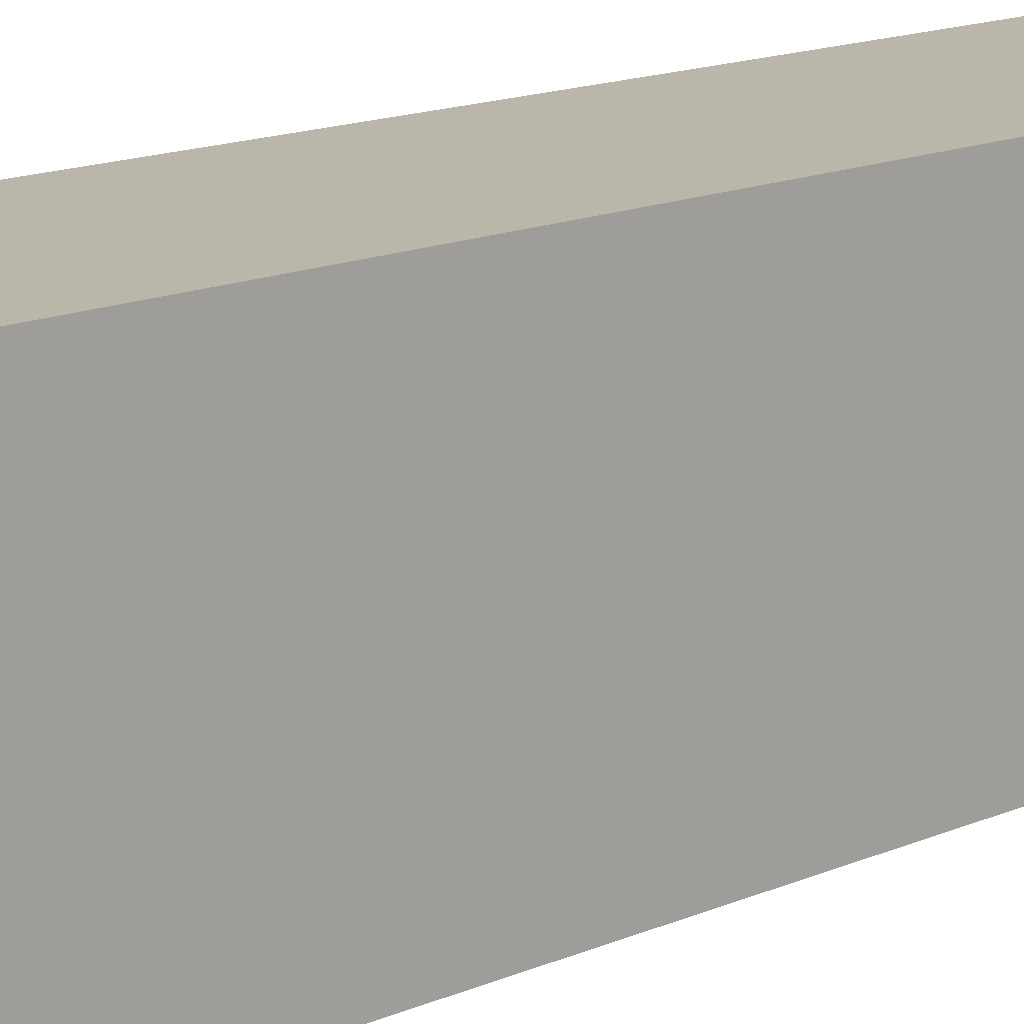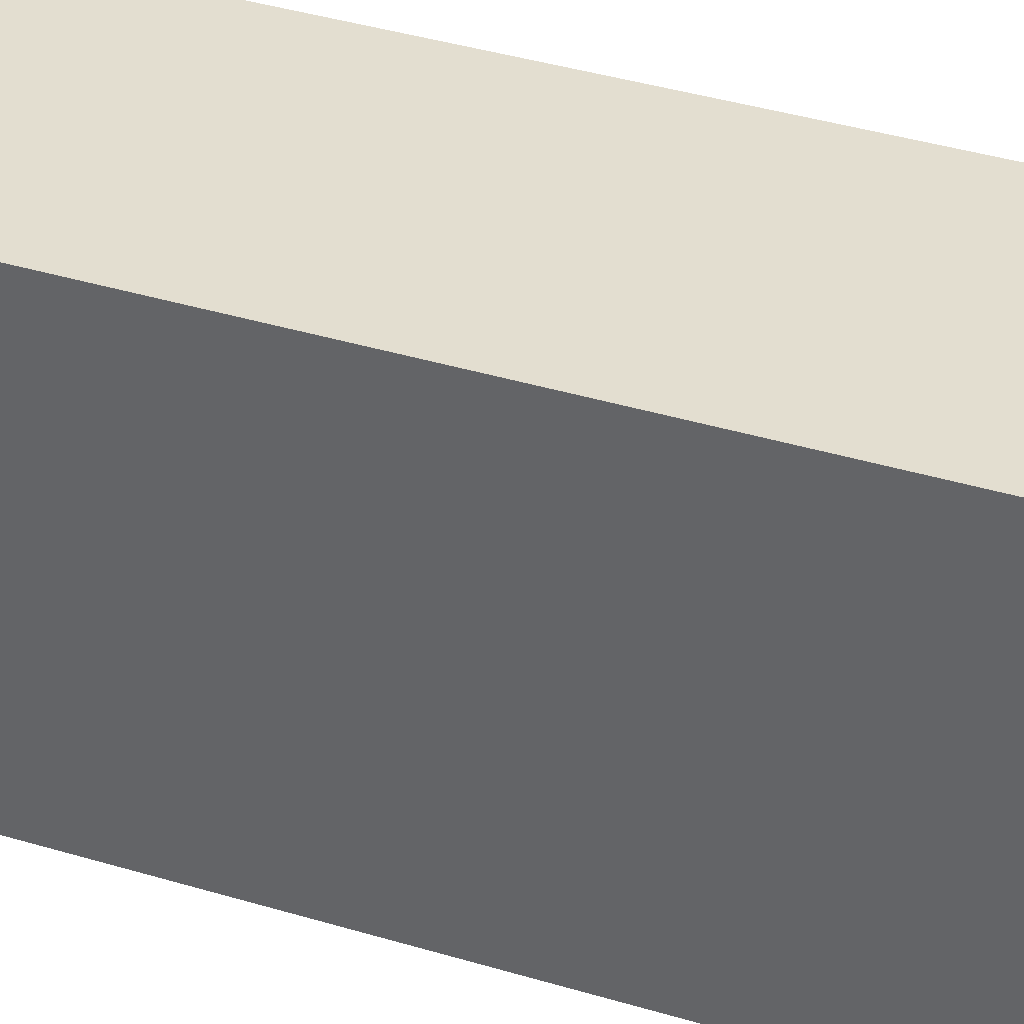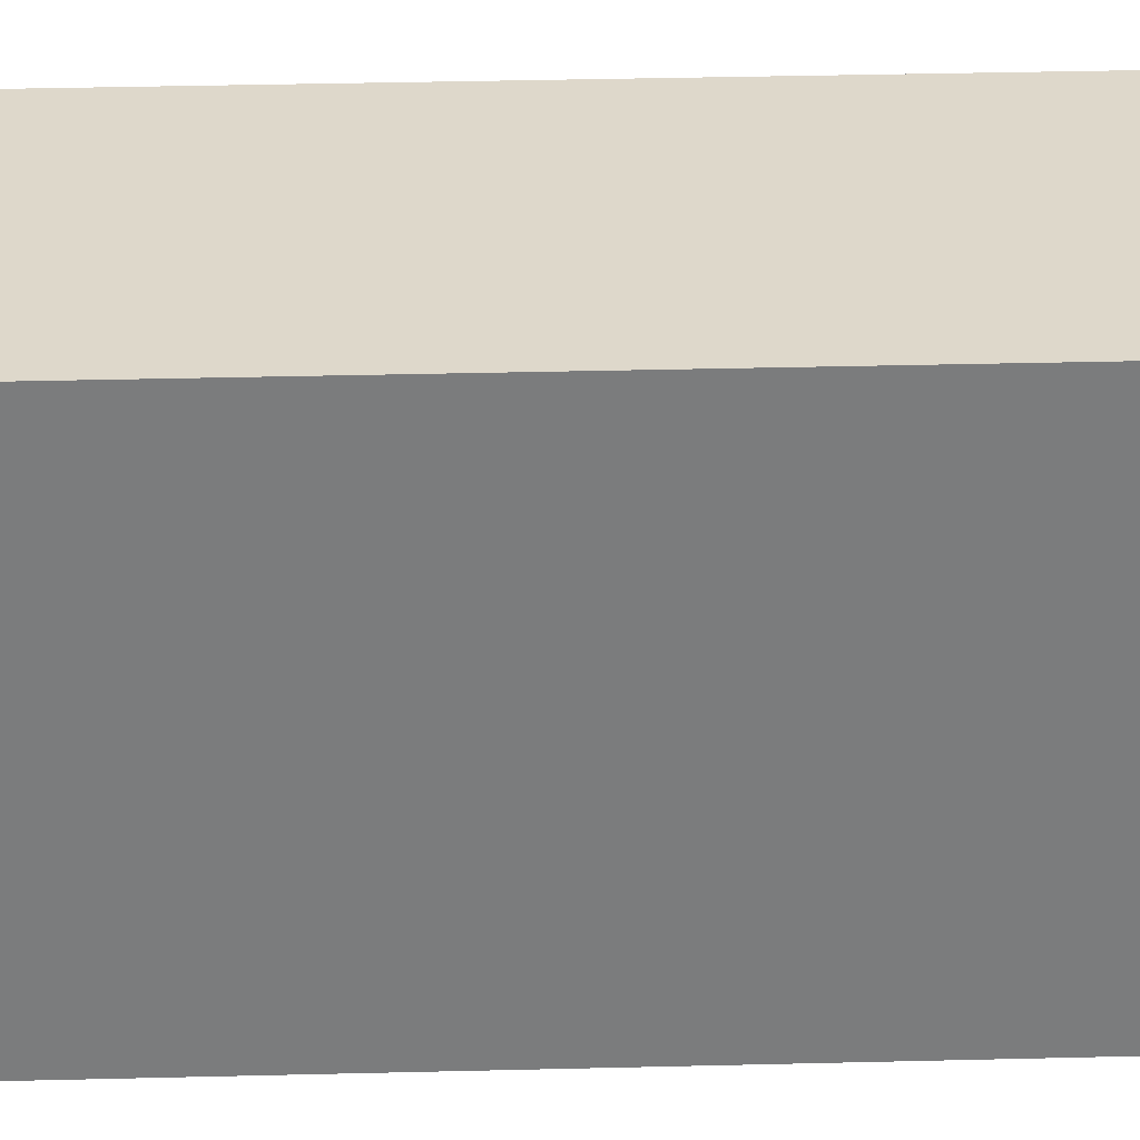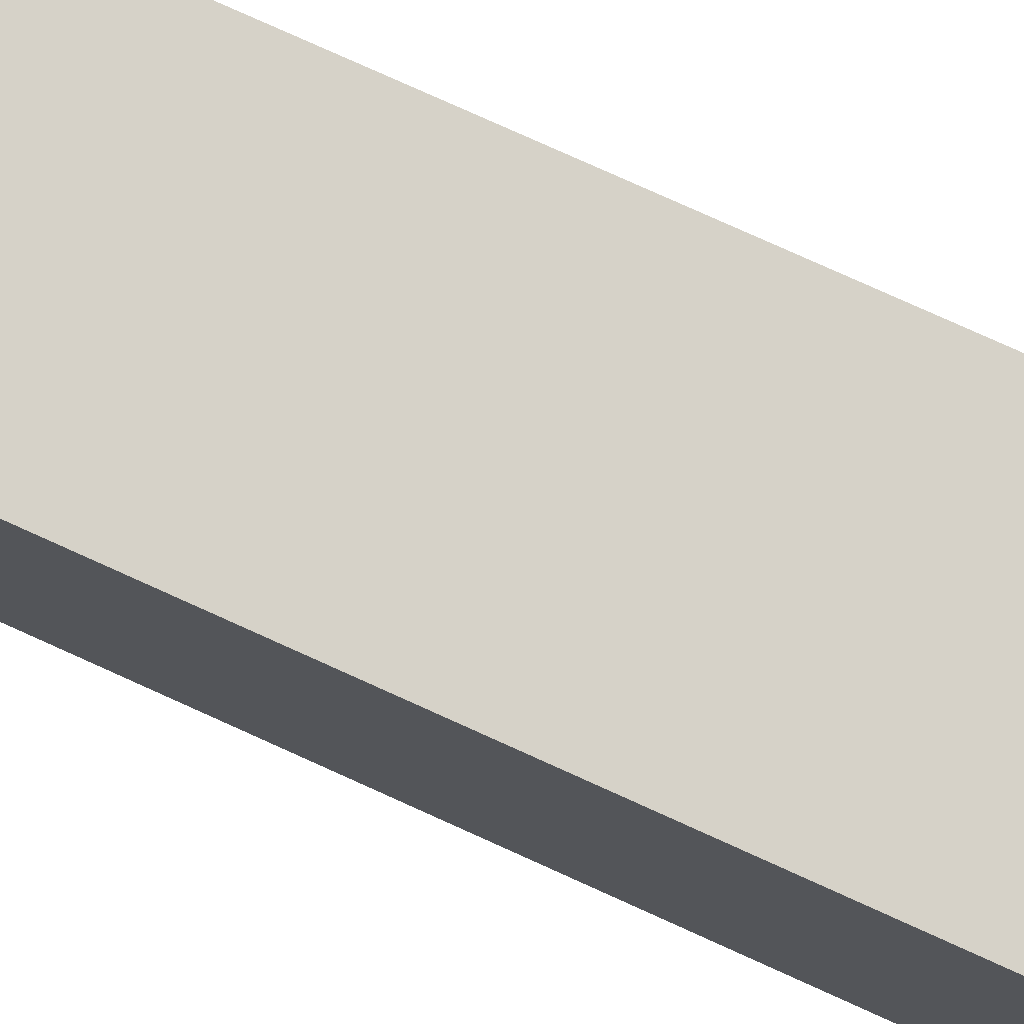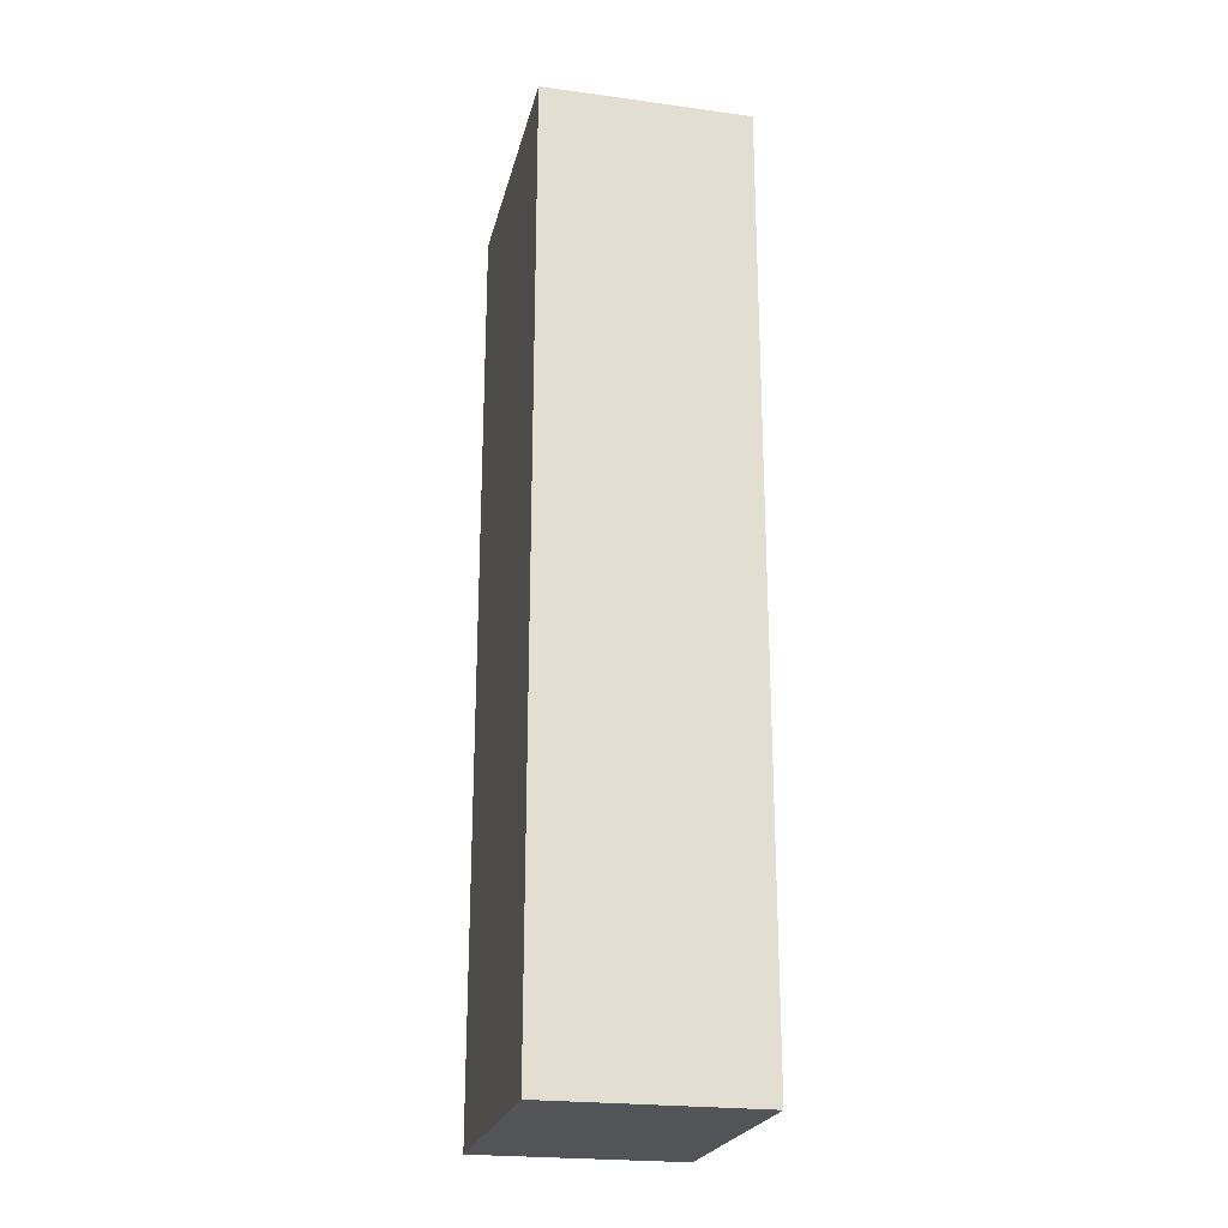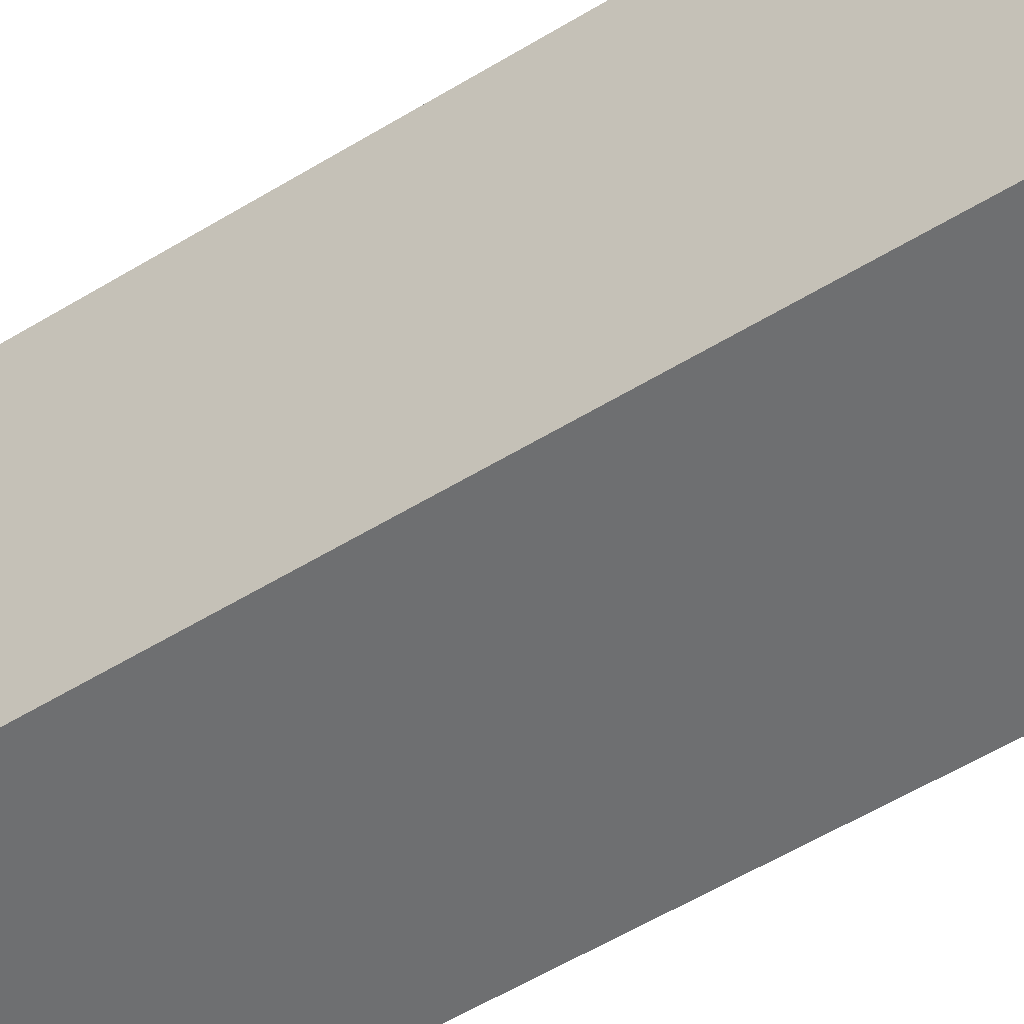
<metadata>
{"format":"obj","ext":"obj","renderer":"f3d","projection":"perspective","resolution":1024,"background":"white","views":[{"elev":14.0,"azim":45.2,"up":"+Z"},{"elev":35.8,"azim":-67.8,"up":"+Z"},{"elev":31.6,"azim":-92.1,"up":"+Z"},{"elev":78.4,"azim":114.3,"up":"+Z"},{"elev":-23.0,"azim":-12.9,"up":"+Y"},{"elev":-54.5,"azim":-56.9,"up":"+Z"}]}
</metadata>
<code>
o hole_base
v -0.015 -0.0675 0.02
v 0.015 -0.0675 0.02
v -0.015 0.0675 0.02
v 0.015 0.0675 0.02
v -0.015 0.0675 -0.02
v 0.015 0.0675 -0.02
v -0.015 -0.0675 -0.02
v 0.015 -0.0675 -0.02
g hole_base
f 1 2 3
f 3 2 4
f 3 4 5
f 5 4 6
f 5 6 7
f 7 6 8
f 7 8 1
f 1 8 2
f 2 8 4
f 4 8 6
f 7 1 5
f 5 1 3

</code>
